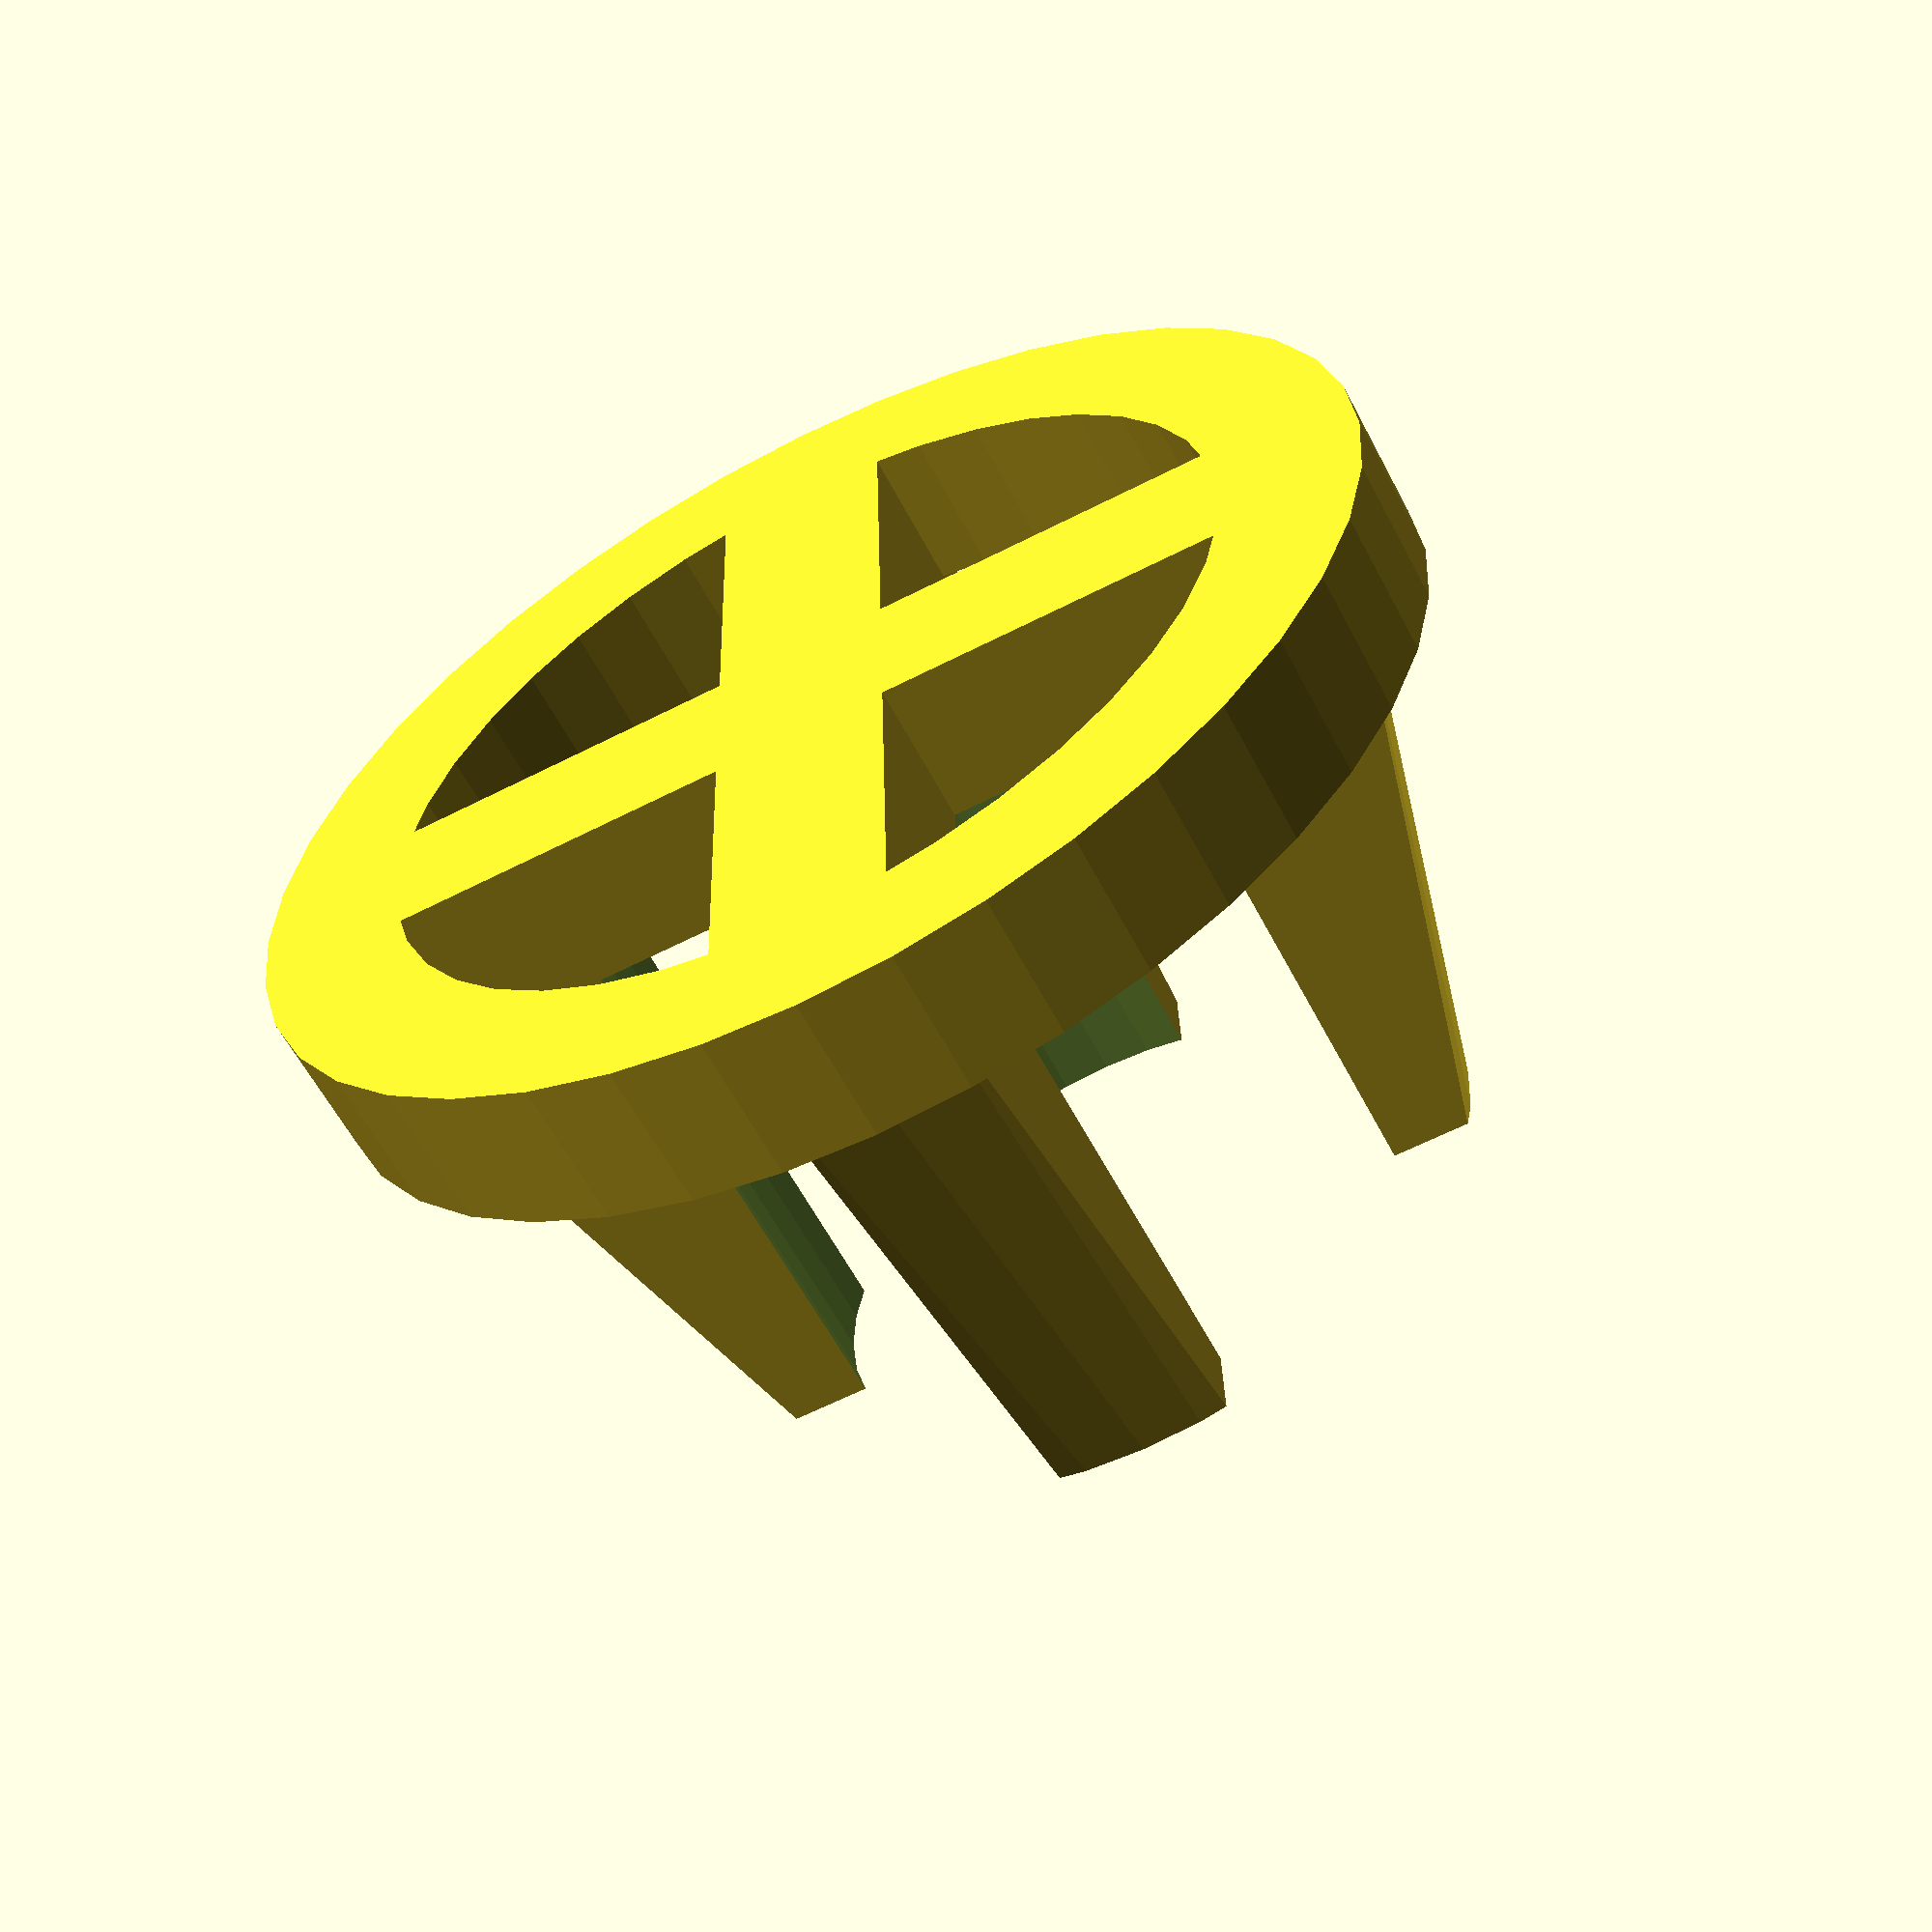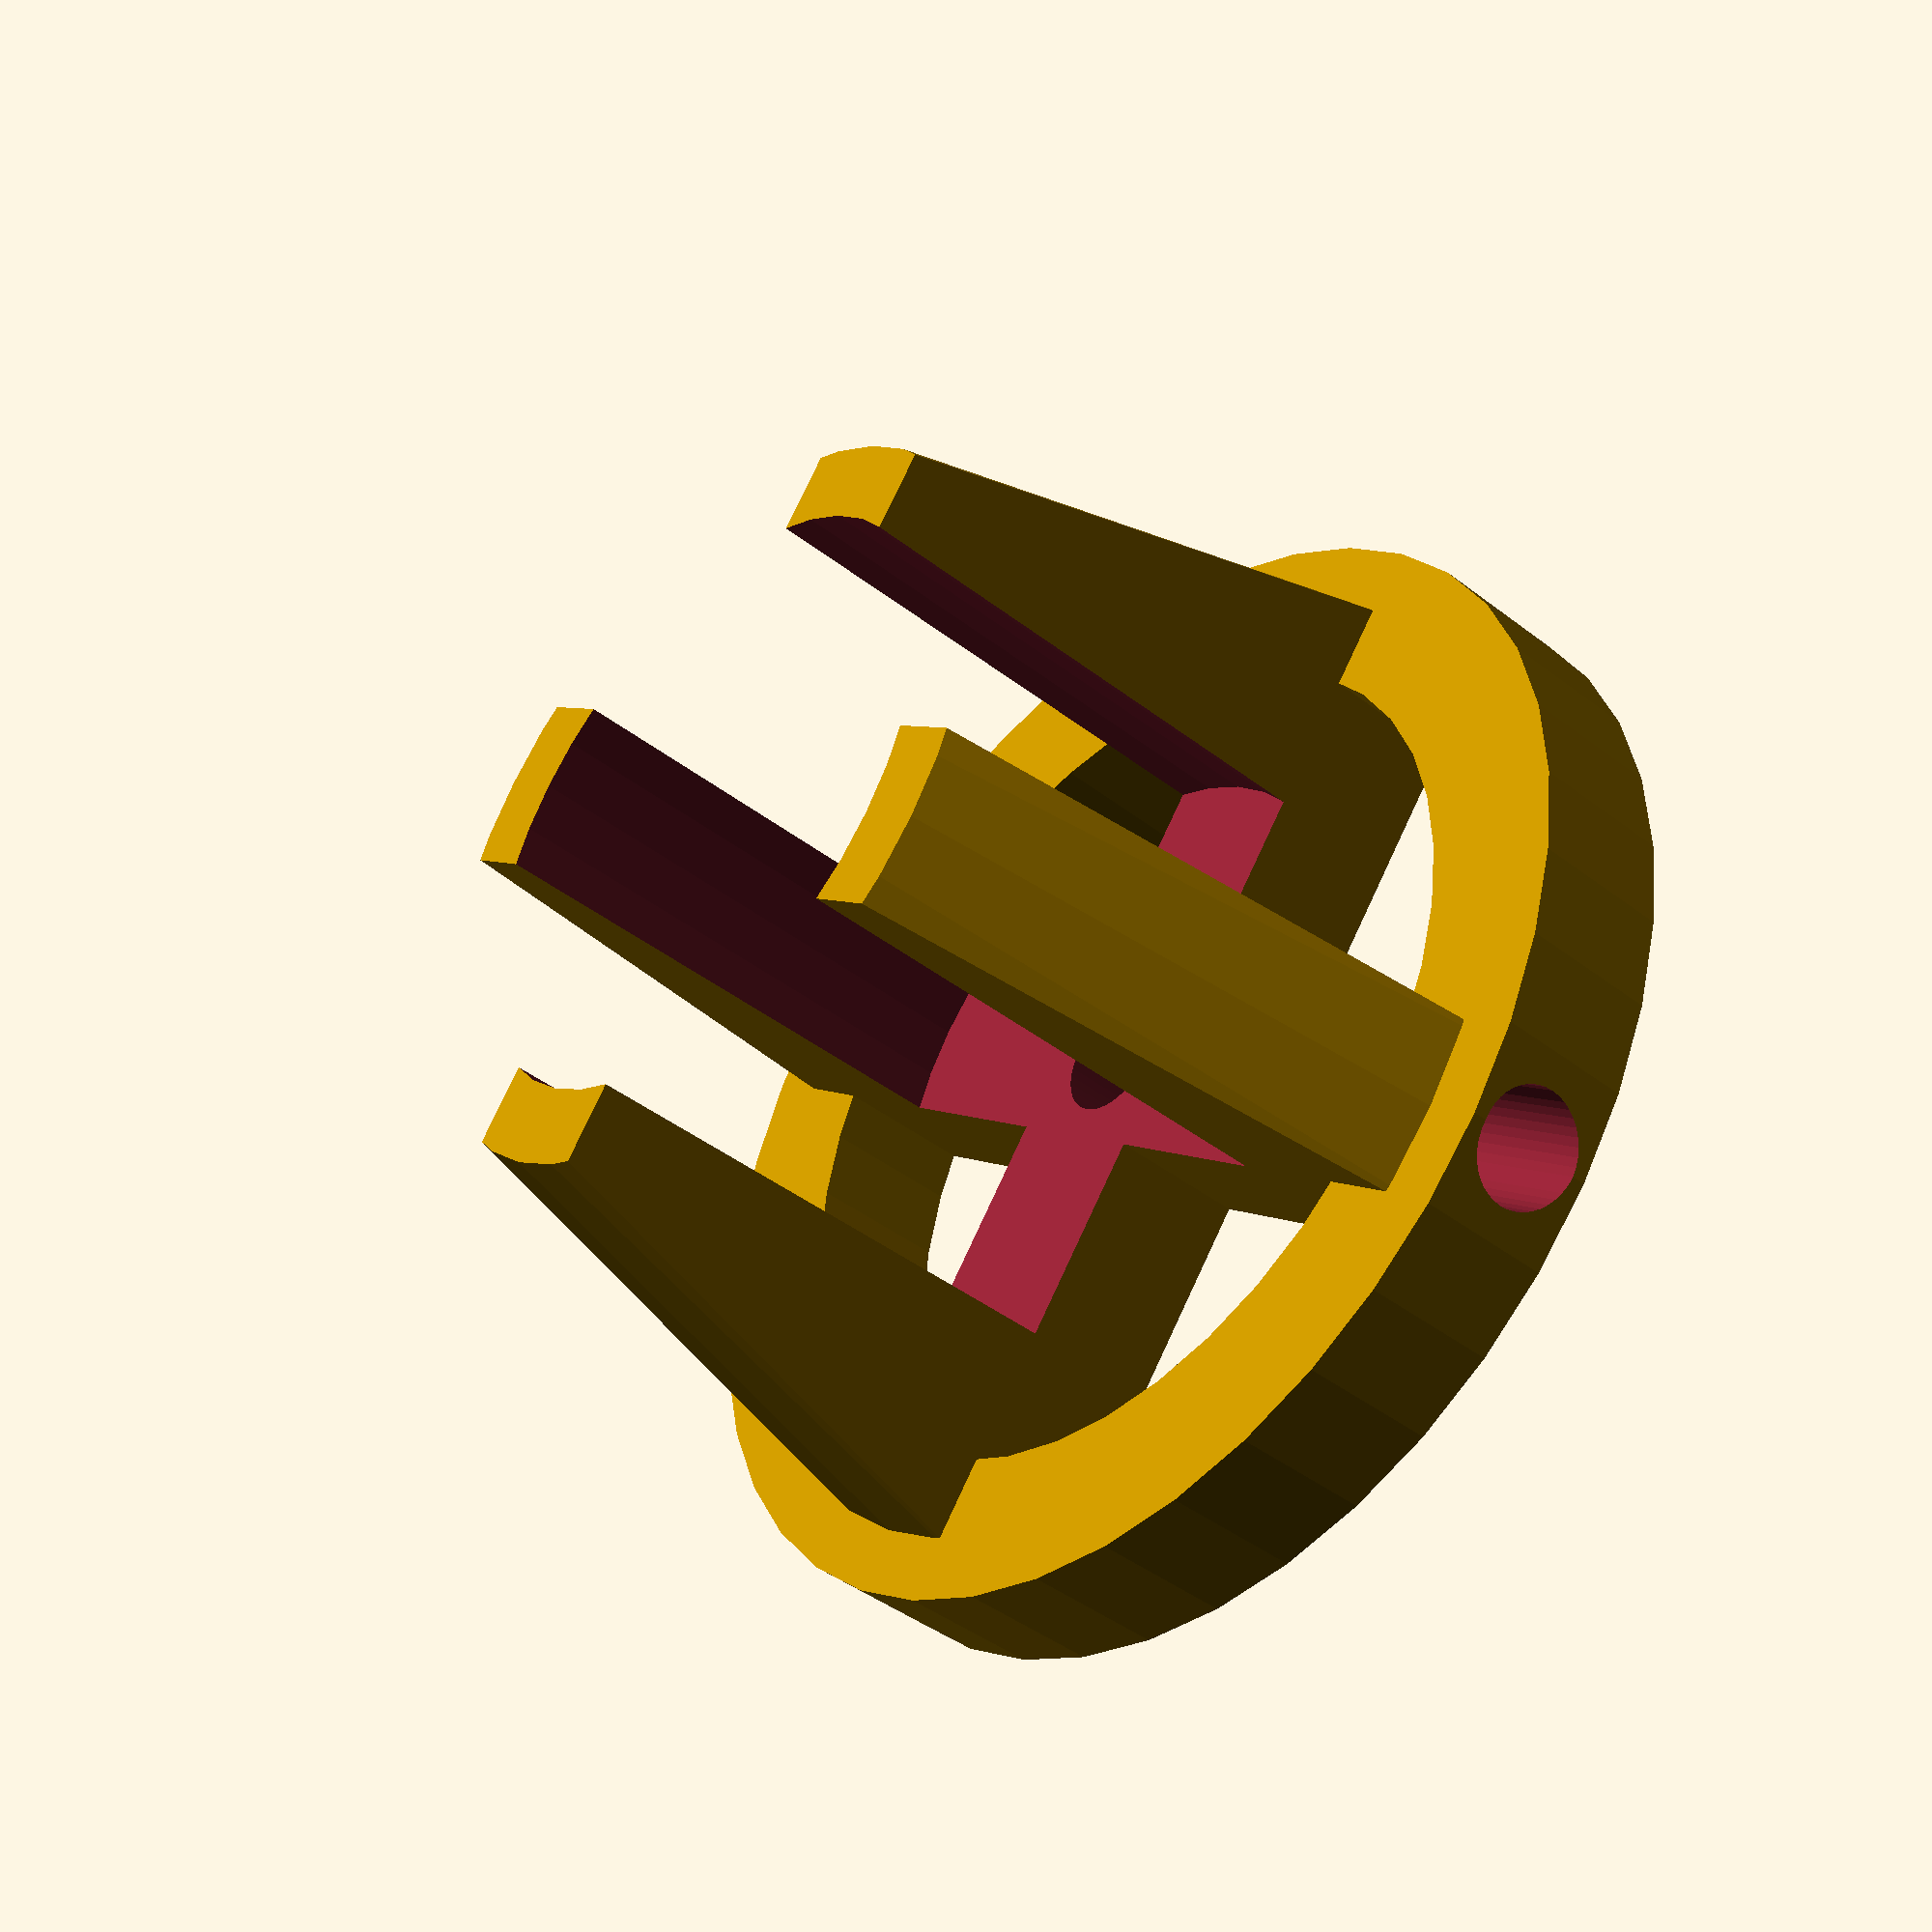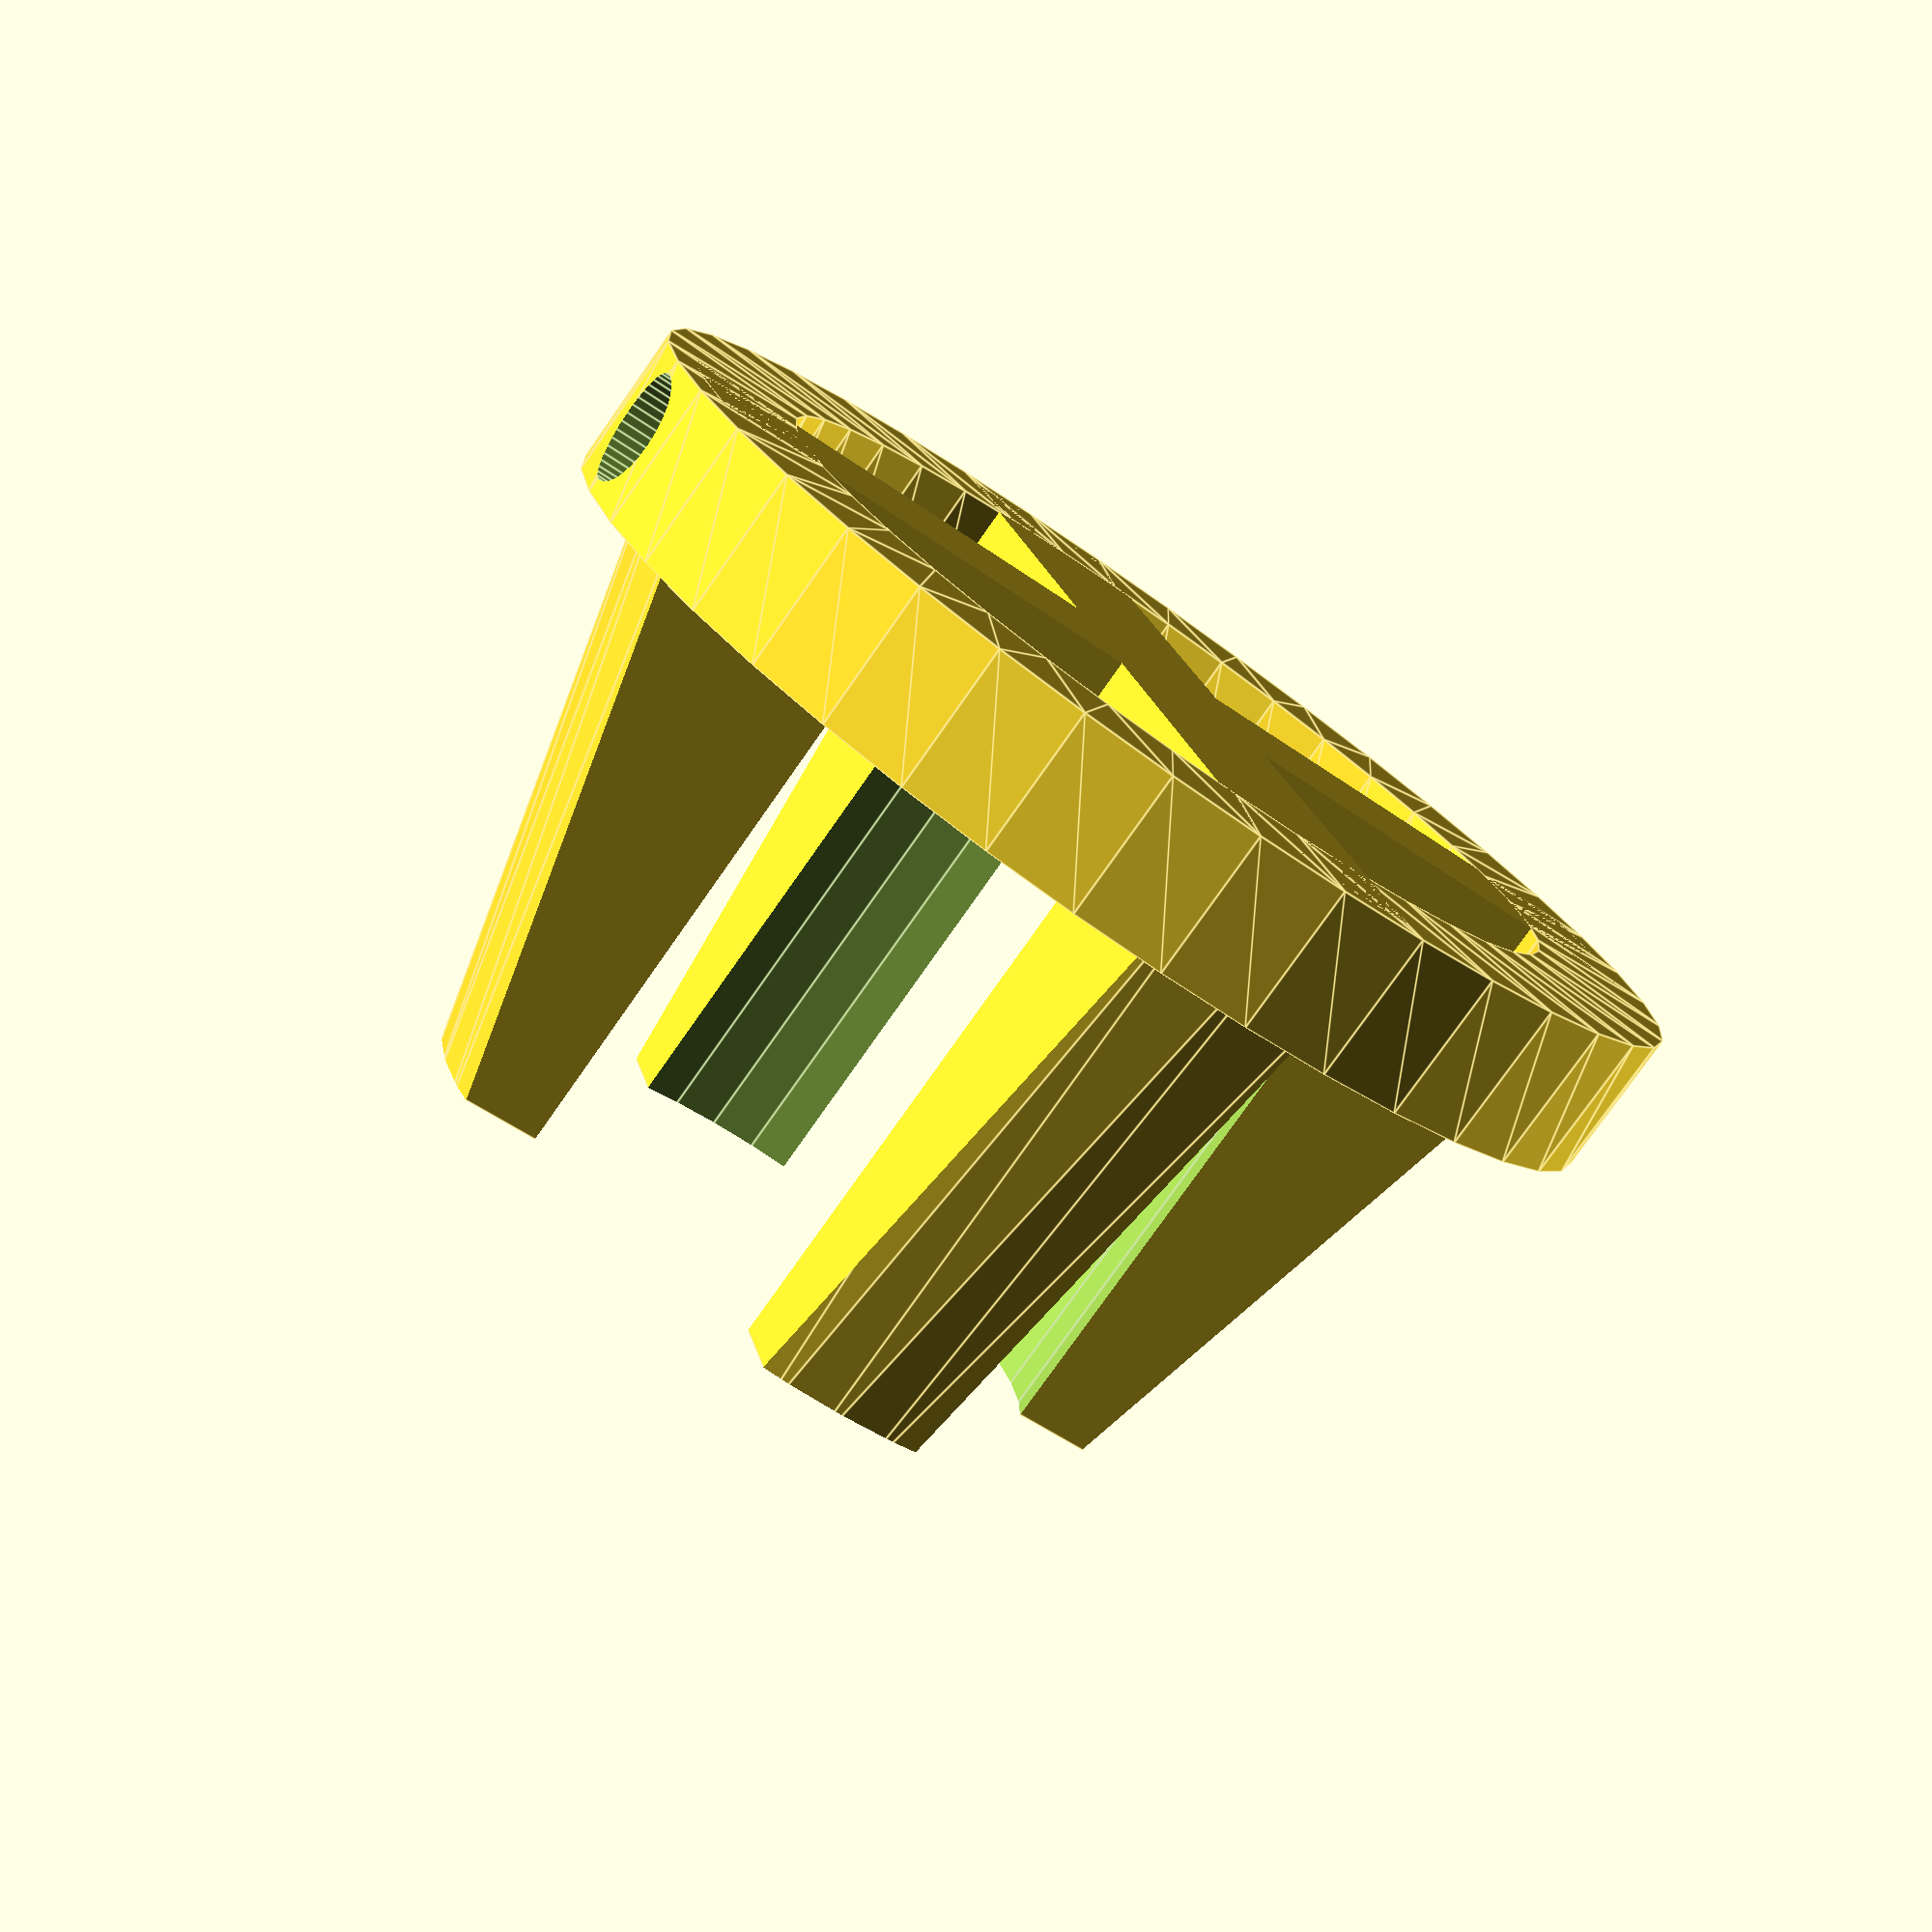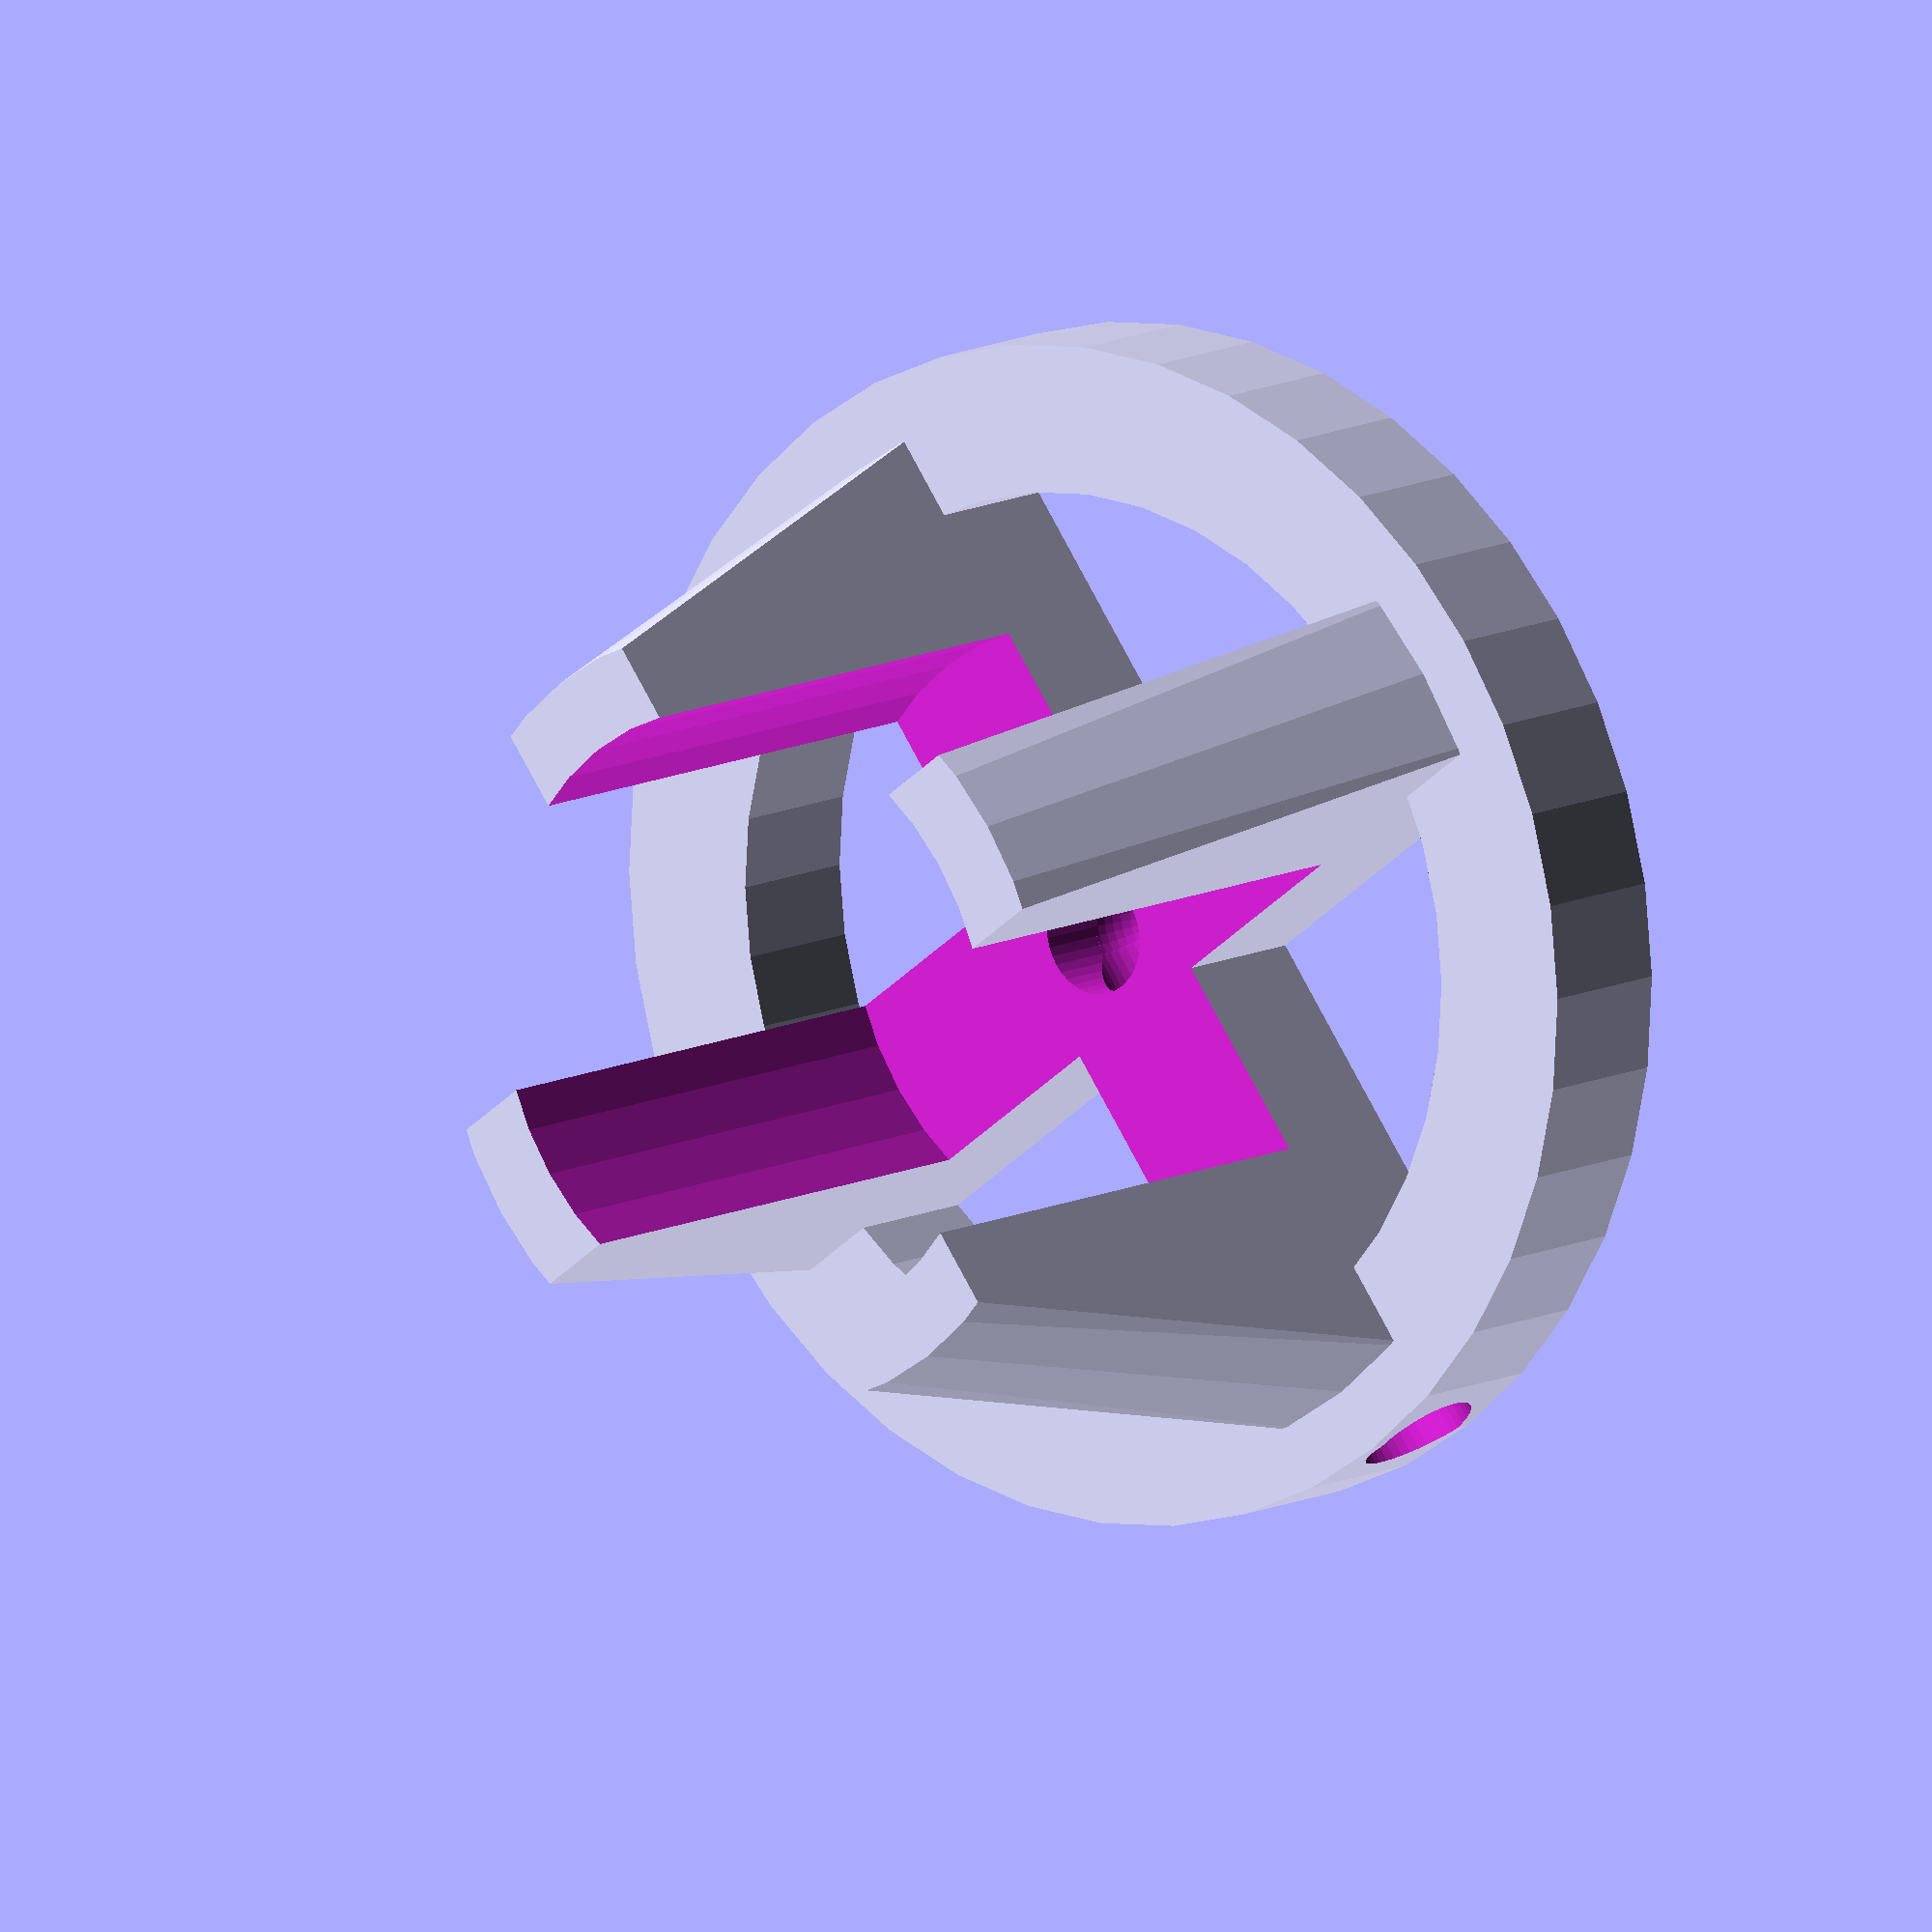
<openscad>
// Drying stand for 1-gallon glass jugs

/*changes:
add air passages to center post for forced-air drying?
add fan mount features for 40mm case fan


id=28.3
od=34.55
shoulder=42
rim thickness=6.25
*/

$fn=40;
in_conv=25.4;

// measure these and make sure
inside_d=25.4;
outside_d=38;
difference(){
    union(){
        intersection(){
            cylinder(52,d1=76.2,d2=50);
            translate([0,0,21]){
                cube([12,76.2,52],center=true);
                cube([76.2,12,52],center=true);
            }
        }
        rotate_extrude(angle=360) translate([30,0,0]) square(10);
    }
    translate([0,0,10]) cylinder(45,d=42);
    *translate([0,0,10]) rotate_extrude(angle=360) translate([((6.25/2)+28.3)/2,0,0]) circle(d=6.25);
    translate([0,0,5]){
        cylinder(60,d=8);
        sphere(d=8);
        rotate([-90,0,0]) cylinder(60,d=8);
    }
}
</openscad>
<views>
elev=59.0 azim=1.6 roll=207.3 proj=p view=wireframe
elev=222.6 azim=308.5 roll=132.8 proj=p view=wireframe
elev=257.3 azim=285.4 roll=35.0 proj=p view=edges
elev=348.7 azim=143.0 roll=39.1 proj=o view=solid
</views>
